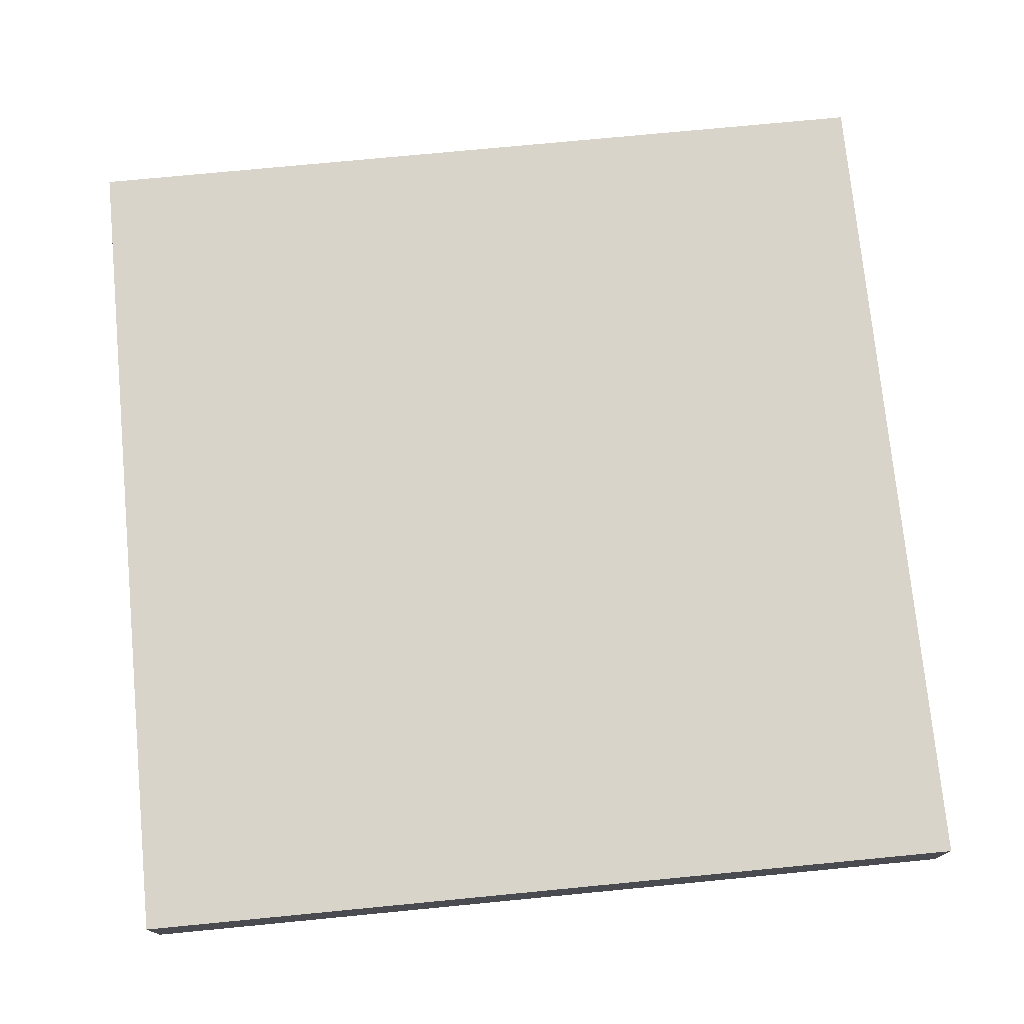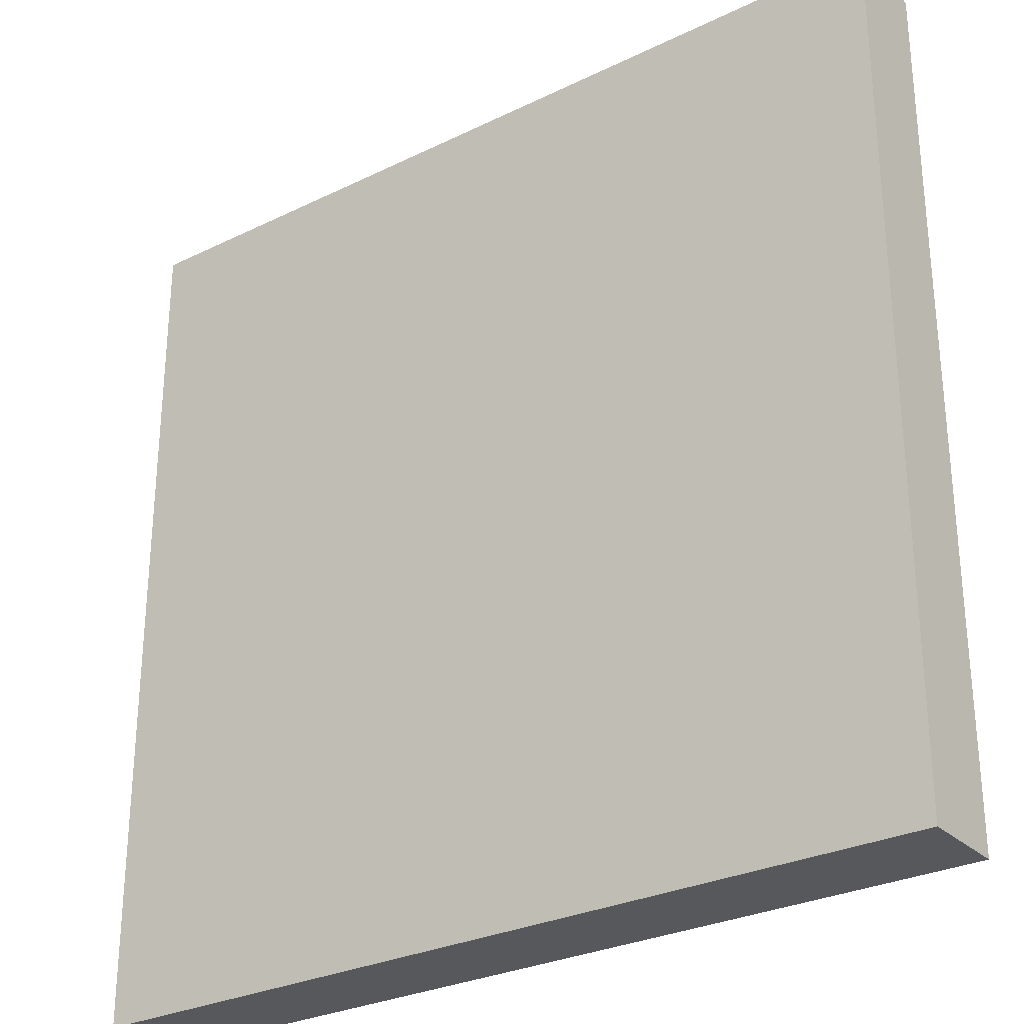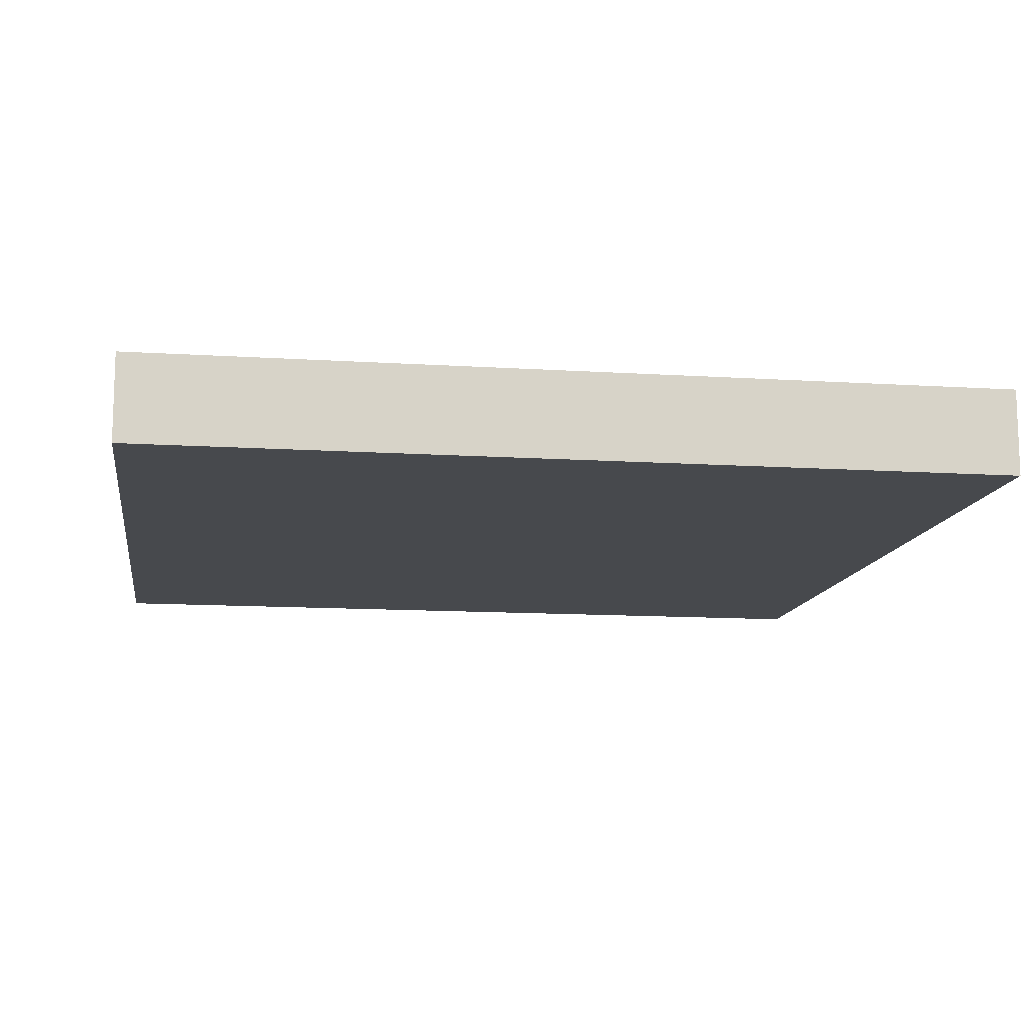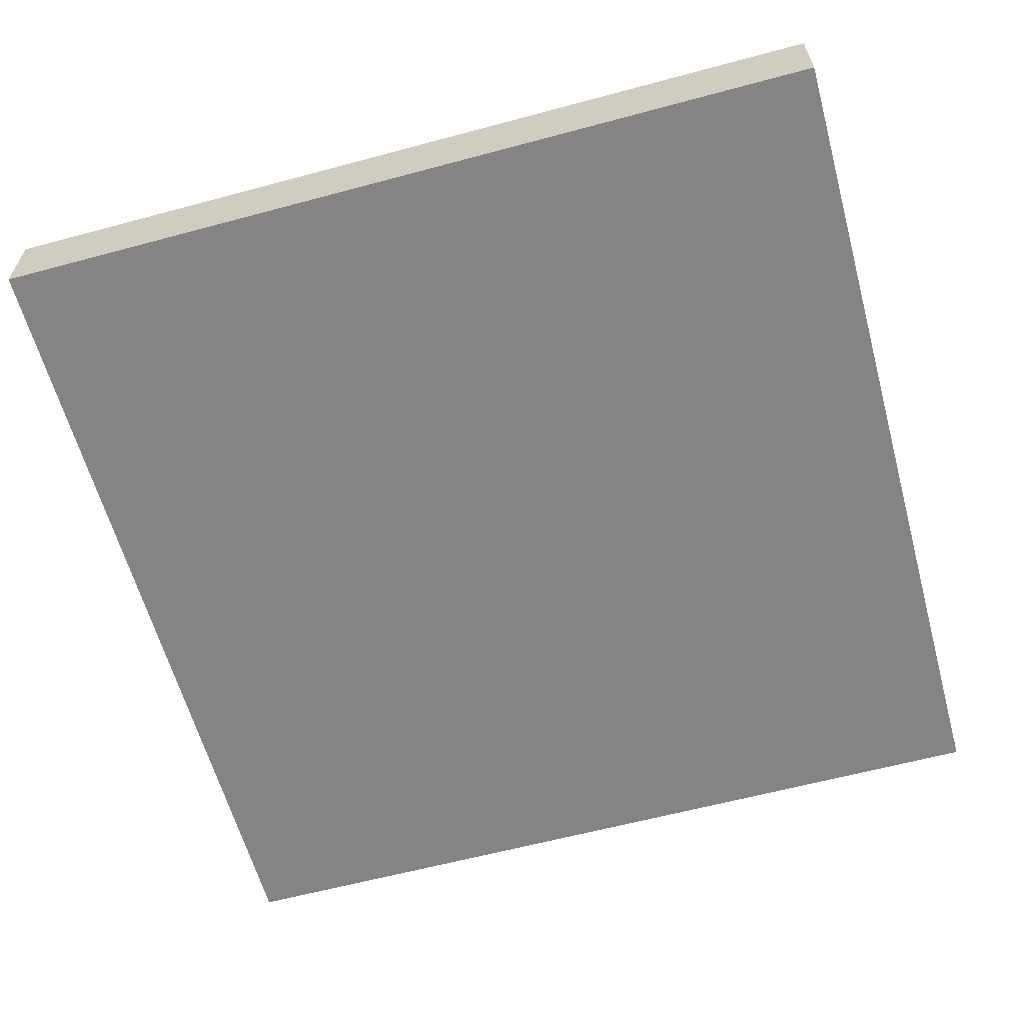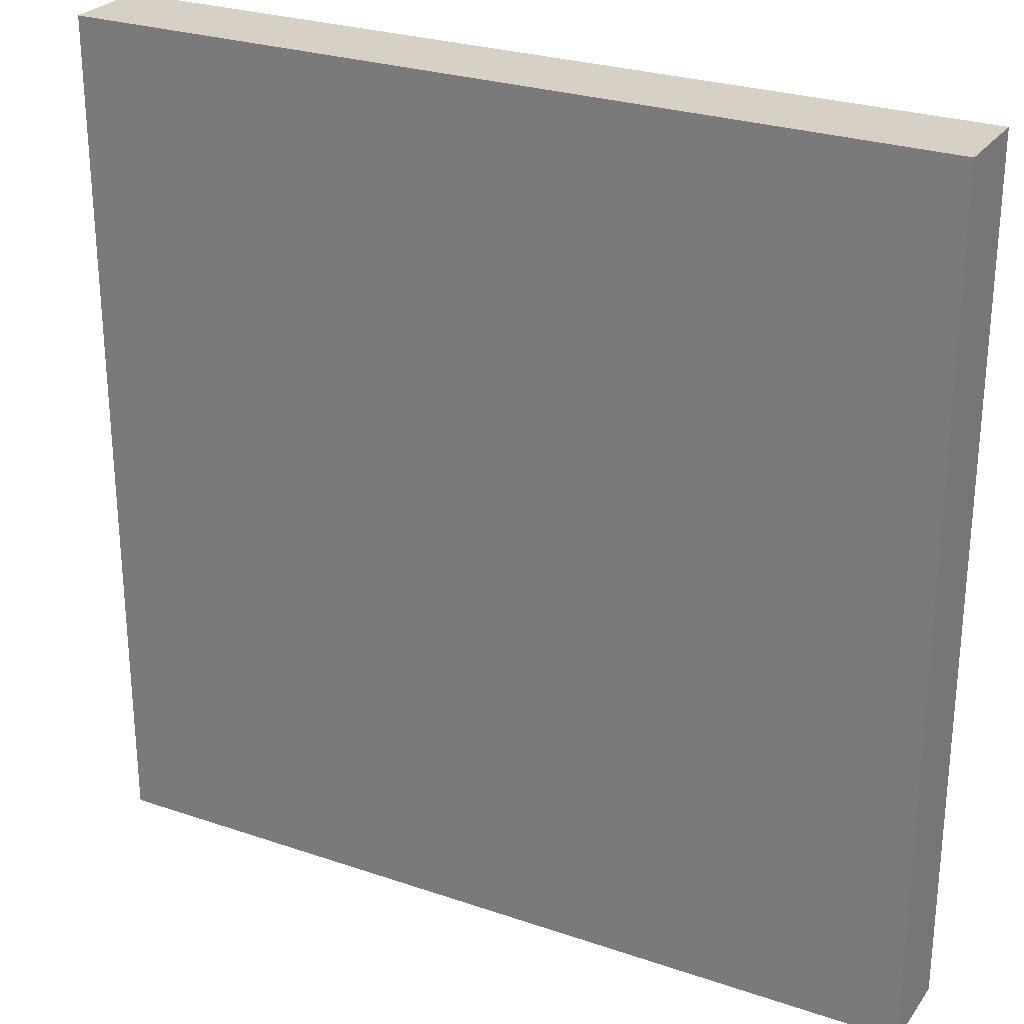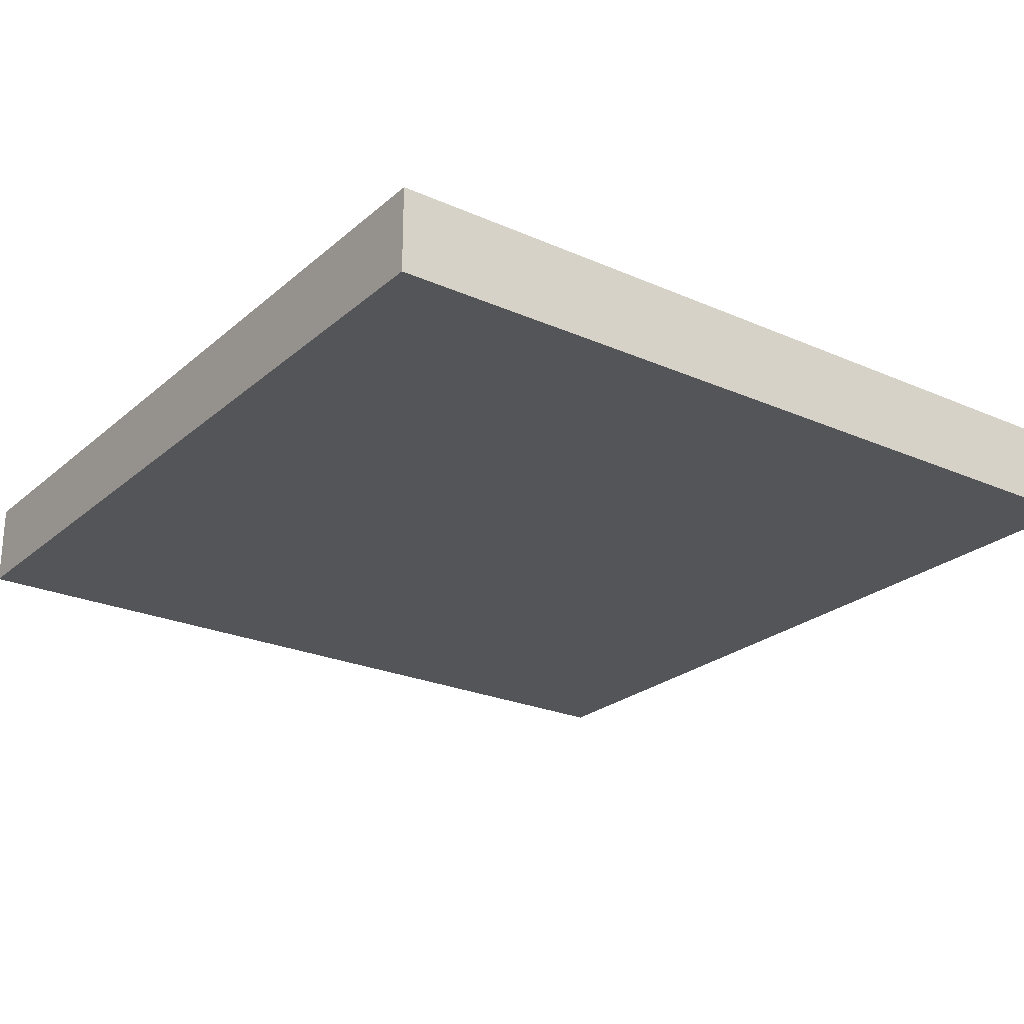
<metadata>
{"format":"obj","ext":"obj","renderer":"f3d","projection":"perspective","resolution":1024,"background":"white","views":[{"elev":74.9,"azim":174.5,"up":"+Y"},{"elev":-28.8,"azim":36.1,"up":"+Z"},{"elev":-12.3,"azim":-8.6,"up":"+Y"},{"elev":-61.4,"azim":-74.7,"up":"+Y"},{"elev":26.8,"azim":28.0,"up":"+Z"},{"elev":-24.3,"azim":-36.0,"up":"+Y"}]}
</metadata>
<code>
v -4 0 4
v -4 0.8 4
v -4 0 -4
v -4 0.8 -4
v 4 0 4
v 4 0.8 4
v 4 0 -4
v 4 0.8 -4
f 4 3 1
f 8 7 3
f 6 5 7
f 2 1 5
f 3 7 5
f 8 4 2
f 2 4 1
f 4 8 3
f 8 6 7
f 6 2 5
f 1 3 5
f 6 8 2

</code>
